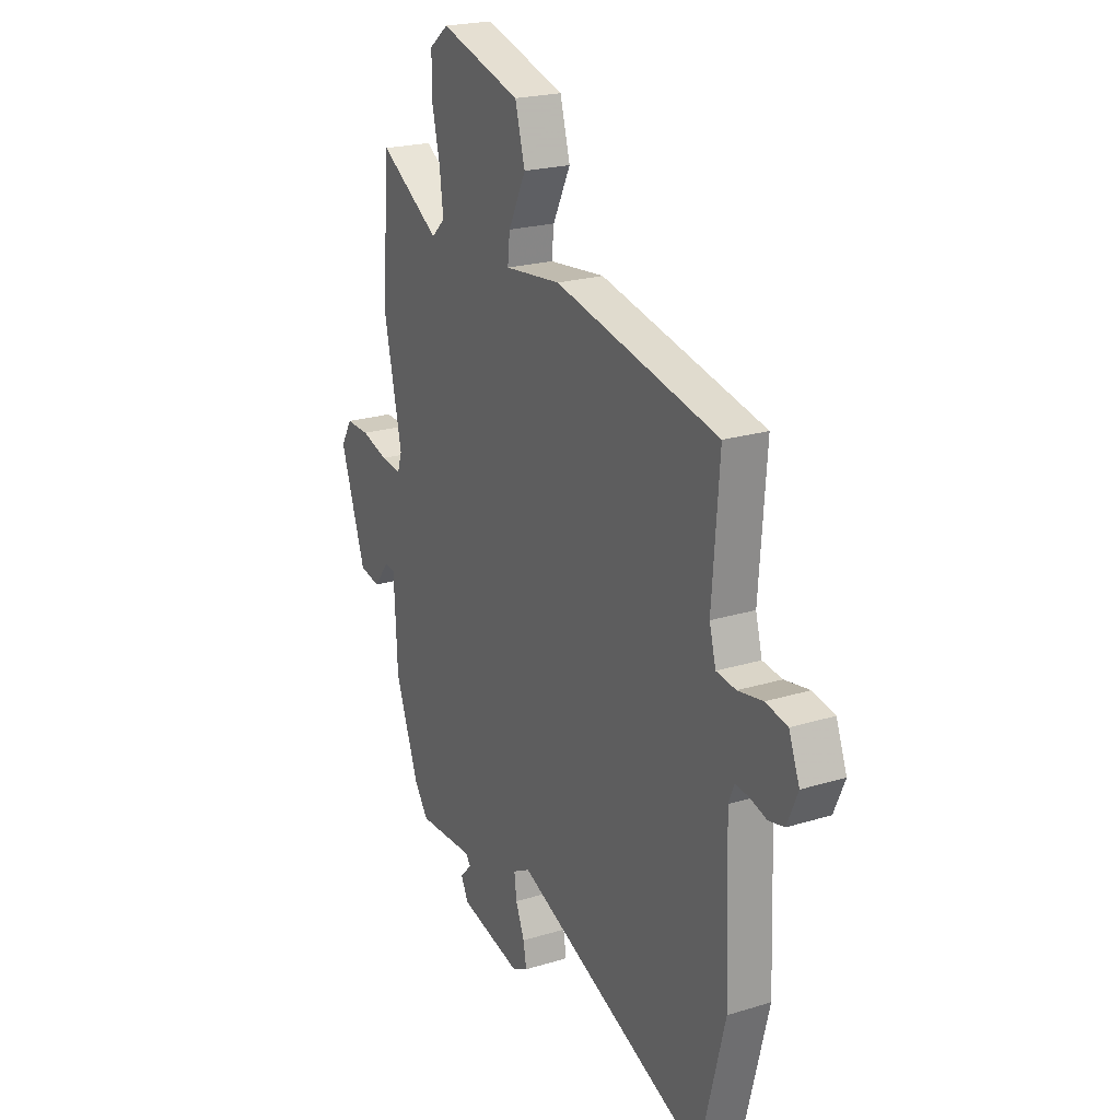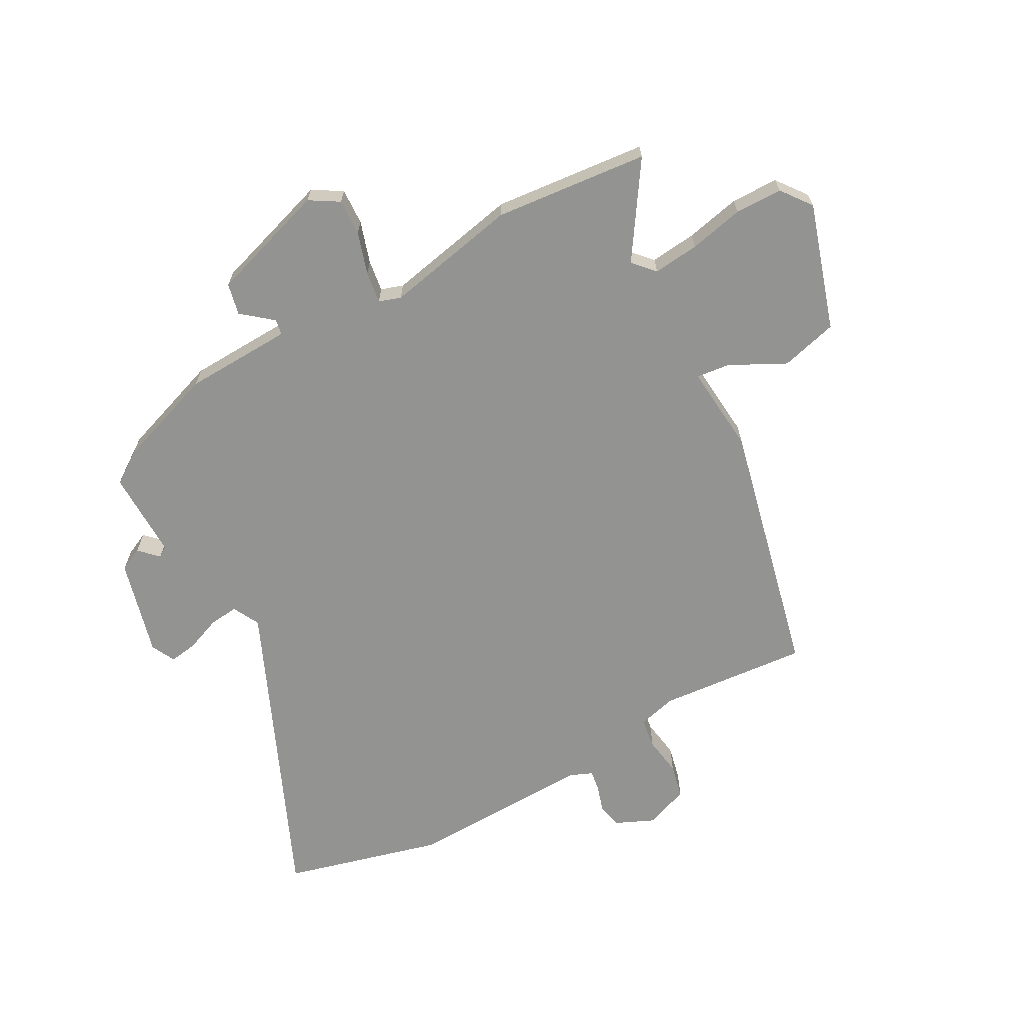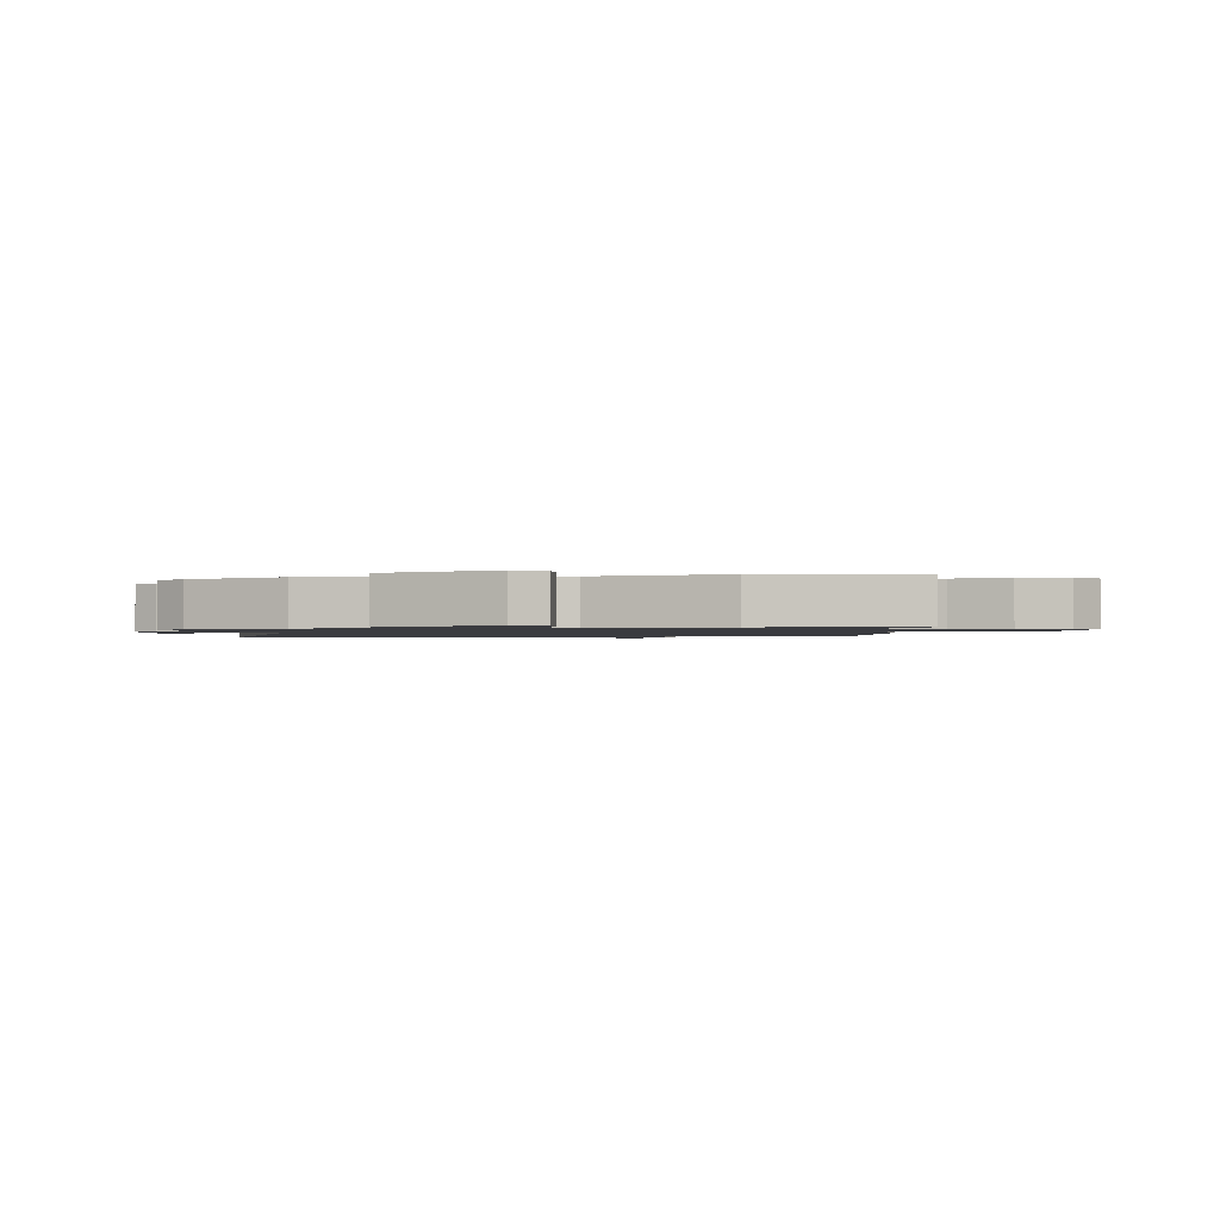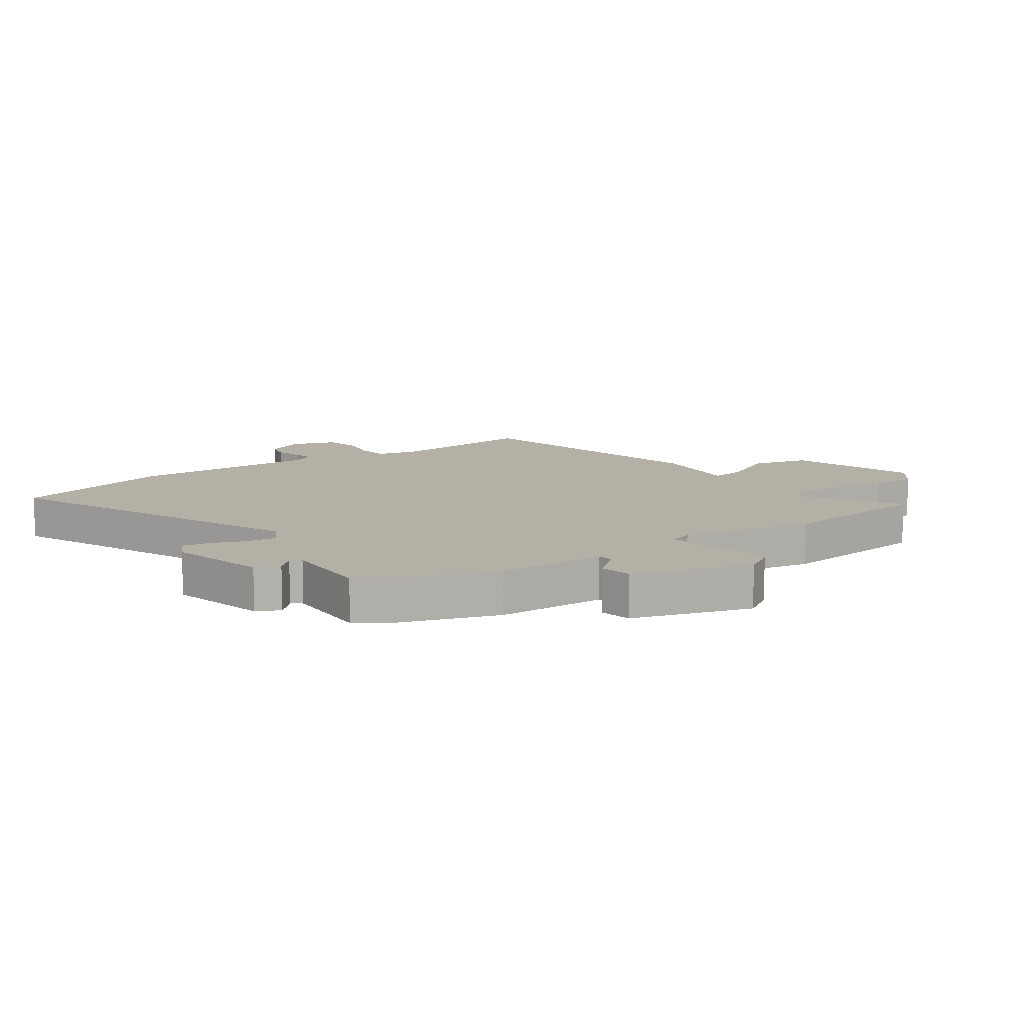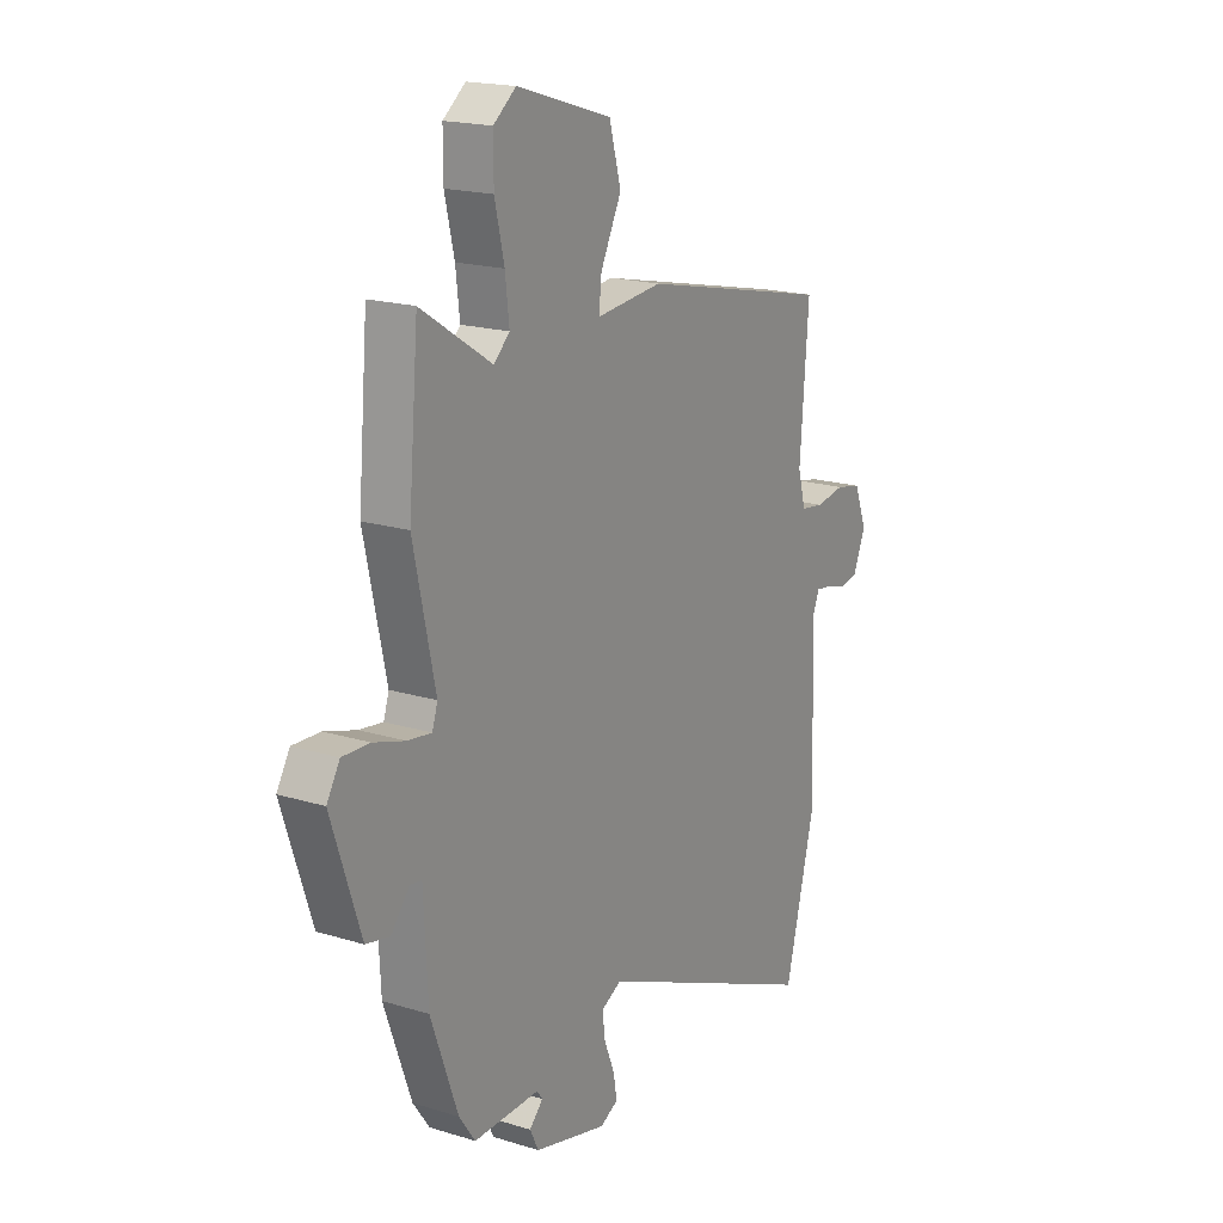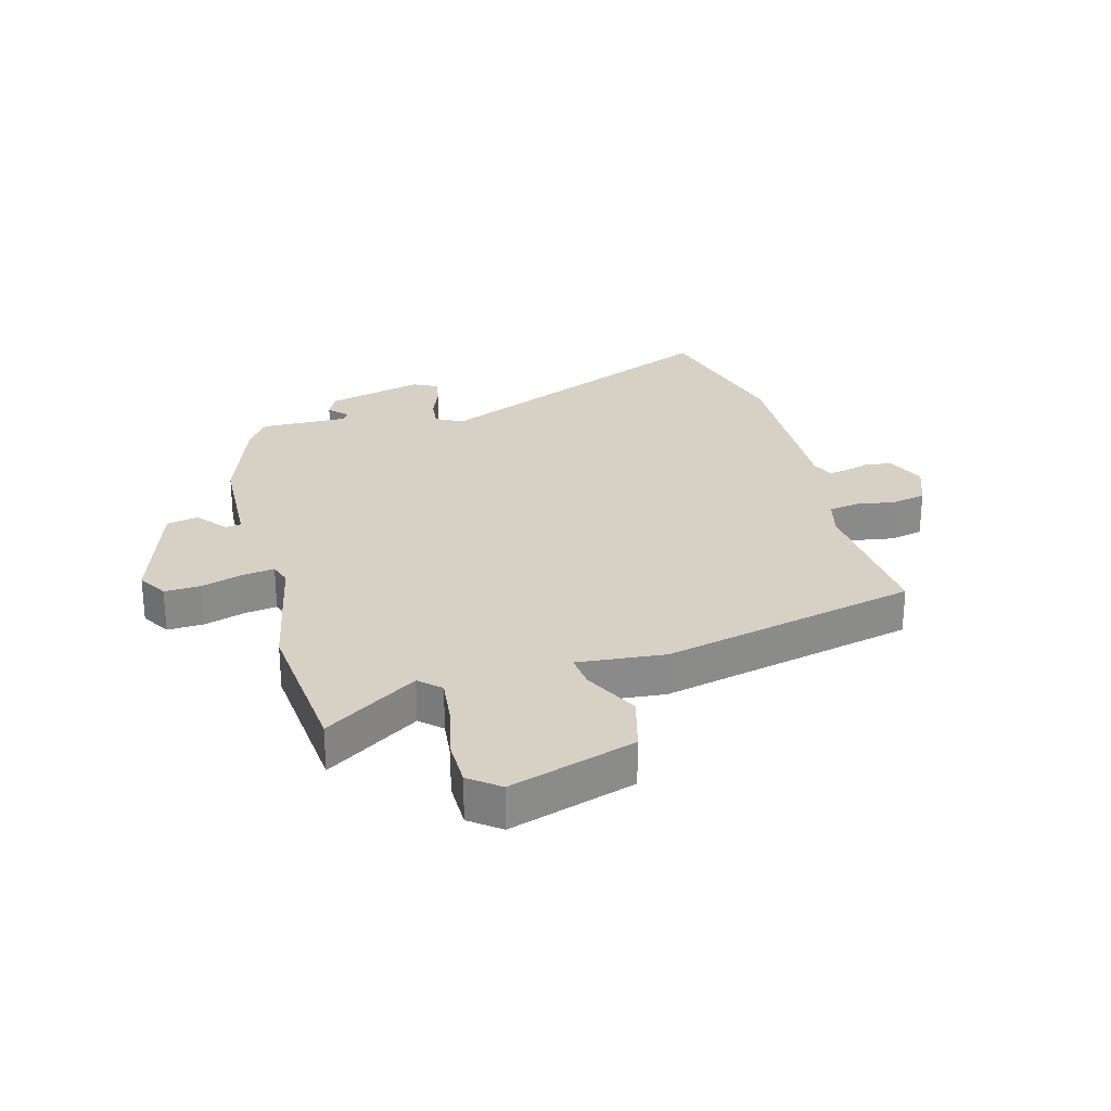
<metadata>
{"format":"obj","ext":"obj","renderer":"f3d","projection":"perspective","resolution":1024,"background":"white","views":[{"elev":21.8,"azim":61.6,"up":"+Z"},{"elev":-66.7,"azim":-62.0,"up":"+Y"},{"elev":-1.3,"azim":-81.6,"up":"+Y"},{"elev":11.7,"azim":-125.7,"up":"+Y"},{"elev":18.4,"azim":-59.2,"up":"+Z"},{"elev":26.9,"azim":-15.6,"up":"+Y"}]}
</metadata>
<code>
v -0.517 0.07 0.304
v -0.495 0.07 0.561
v -0.338 0.07 0.461
v -0.303 0.07 0.494
v -0.312 0.07 0.571
v -0.333 0.07 0.662
v -0.333 0.07 0.741
v -0.283 0.07 0.78
v -0.072 0.07 0.716
v -0.046 0.07 0.621
v -0.092 0.07 0.528
v -0.098 0.07 0.472
v 0.049 0.07 0.487
v 0.477 0.07 0.393
v 0.458 0.07 0.143
v 0.475 0.07 0.079
v 0.526 0.07 0.072
v 0.591 0.07 0.083
v 0.648 0.07 0.071
v 0.676 0.07 -0.002
v 0.648 0.07 -0.067
v 0.607 0.07 -0.076
v 0.563 0.07 -0.063
v 0.528 0.07 -0.058
v 0.513 0.07 -0.095
v 0.524 0.07 -0.405
v 0.457 0.07 -0.67
v -0.046 0.07 -0.457
v -0.091 0.07 -0.481
v -0.085 0.07 -0.53
v -0.062 0.07 -0.587
v -0.054 0.07 -0.634
v -0.094 0.07 -0.655
v -0.256 0.07 -0.615
v -0.275 0.07 -0.576
v -0.245 0.07 -0.545
v -0.257 0.07 -0.528
v -0.404 0.07 -0.532
v -0.44 0.07 -0.481
v -0.5 0.07 -0.314
v -0.509 0.07 -0.134
v -0.535 0.07 -0.13
v -0.576 0.07 -0.181
v -0.629 0.07 -0.17
v -0.694 0.07 0.026
v -0.665 0.07 0.075
v -0.604 0.07 0.073
v -0.534 0.07 0.052
v -0.481 0.07 0.045
v -0.469 0.07 0.082
v -0.517 0 0.304
v -0.495 0 0.561
v -0.338 0 0.461
v -0.303 0 0.494
v -0.312 0 0.571
v -0.333 0 0.662
v -0.333 0 0.741
v -0.283 0 0.78
v -0.072 0 0.716
v -0.046 0 0.621
v -0.092 0 0.528
v -0.098 0 0.472
v 0.049 0 0.487
v 0.477 0 0.393
v 0.458 0 0.143
v 0.475 0 0.079
v 0.526 0 0.072
v 0.591 0 0.083
v 0.648 0 0.071
v 0.676 0 -0.002
v 0.648 0 -0.067
v 0.607 0 -0.076
v 0.563 0 -0.063
v 0.528 0 -0.058
v 0.513 0 -0.095
v 0.524 0 -0.405
v 0.457 0 -0.67
v -0.046 0 -0.457
v -0.091 0 -0.481
v -0.085 0 -0.53
v -0.062 0 -0.587
v -0.054 0 -0.634
v -0.094 0 -0.655
v -0.256 0 -0.615
v -0.275 0 -0.576
v -0.245 0 -0.545
v -0.257 0 -0.528
v -0.404 0 -0.532
v -0.44 0 -0.481
v -0.5 0 -0.314
v -0.509 0 -0.134
v -0.535 0 -0.13
v -0.576 0 -0.181
v -0.629 0 -0.17
v -0.694 0 0.026
v -0.665 0 0.075
v -0.604 0 0.073
v -0.534 0 0.052
v -0.481 0 0.045
v -0.469 0 0.082
f 46 47 48
f 45 46 48
f 44 45 48
f 43 44 48
f 42 43 48
f 41 42 48 49
f 41 49 50
f 40 41 50
f 39 40 50
f 38 39 50
f 37 38 50
f 34 35 36
f 33 34 36
f 32 33 36
f 31 32 36
f 30 31 36
f 1 2 3
f 50 1 3
f 37 50 3
f 36 37 3
f 30 36 3
f 29 30 3
f 25 26 27 28
f 29 3 4
f 28 29 4
f 25 28 4
f 24 25 4
f 21 22 23
f 20 21 23
f 19 20 23
f 18 19 23
f 17 18 23
f 16 17 23 24
f 12 13 14 15
f 12 15 16
f 9 10 11
f 8 9 11
f 7 8 11
f 6 7 11
f 5 6 11
f 5 11 12
f 12 16 24
f 5 12 24
f 4 5 24
f 98 97 96
f 98 96 95
f 98 95 94
f 98 94 93
f 98 93 92
f 99 98 92 91
f 100 99 91
f 100 91 90
f 100 90 89
f 100 89 88
f 100 88 87
f 86 85 84
f 86 84 83
f 86 83 82
f 86 82 81
f 86 81 80
f 53 52 51
f 53 51 100
f 53 100 87
f 53 87 86
f 53 86 80
f 53 80 79
f 78 77 76 75
f 54 53 79
f 54 79 78
f 54 78 75
f 54 75 74
f 73 72 71
f 73 71 70
f 73 70 69
f 73 69 68
f 73 68 67
f 74 73 67 66
f 65 64 63 62
f 66 65 62
f 61 60 59
f 61 59 58
f 61 58 57
f 61 57 56
f 61 56 55
f 62 61 55
f 74 66 62
f 74 62 55
f 74 55 54
f 1 51 52 2
f 2 52 53 3
f 3 53 54 4
f 4 54 55 5
f 5 55 56 6
f 6 56 57 7
f 7 57 58 8
f 8 58 59 9
f 9 59 60 10
f 10 60 61 11
f 11 61 62 12
f 12 62 63 13
f 13 63 64 14
f 14 64 65 15
f 15 65 66 16
f 16 66 67 17
f 17 67 68 18
f 18 68 69 19
f 19 69 70 20
f 20 70 71 21
f 21 71 72 22
f 22 72 73 23
f 23 73 74 24
f 24 74 75 25
f 25 75 76 26
f 26 76 77 27
f 27 77 78 28
f 28 78 79 29
f 29 79 80 30
f 30 80 81 31
f 31 81 82 32
f 32 82 83 33
f 33 83 84 34
f 34 84 85 35
f 35 85 86 36
f 36 86 87 37
f 37 87 88 38
f 38 88 89 39
f 39 89 90 40
f 40 90 91 41
f 41 91 92 42
f 42 92 93 43
f 43 93 94 44
f 44 94 95 45
f 45 95 96 46
f 46 96 97 47
f 47 97 98 48
f 48 98 99 49
f 49 99 100 50
f 50 100 51 1

</code>
